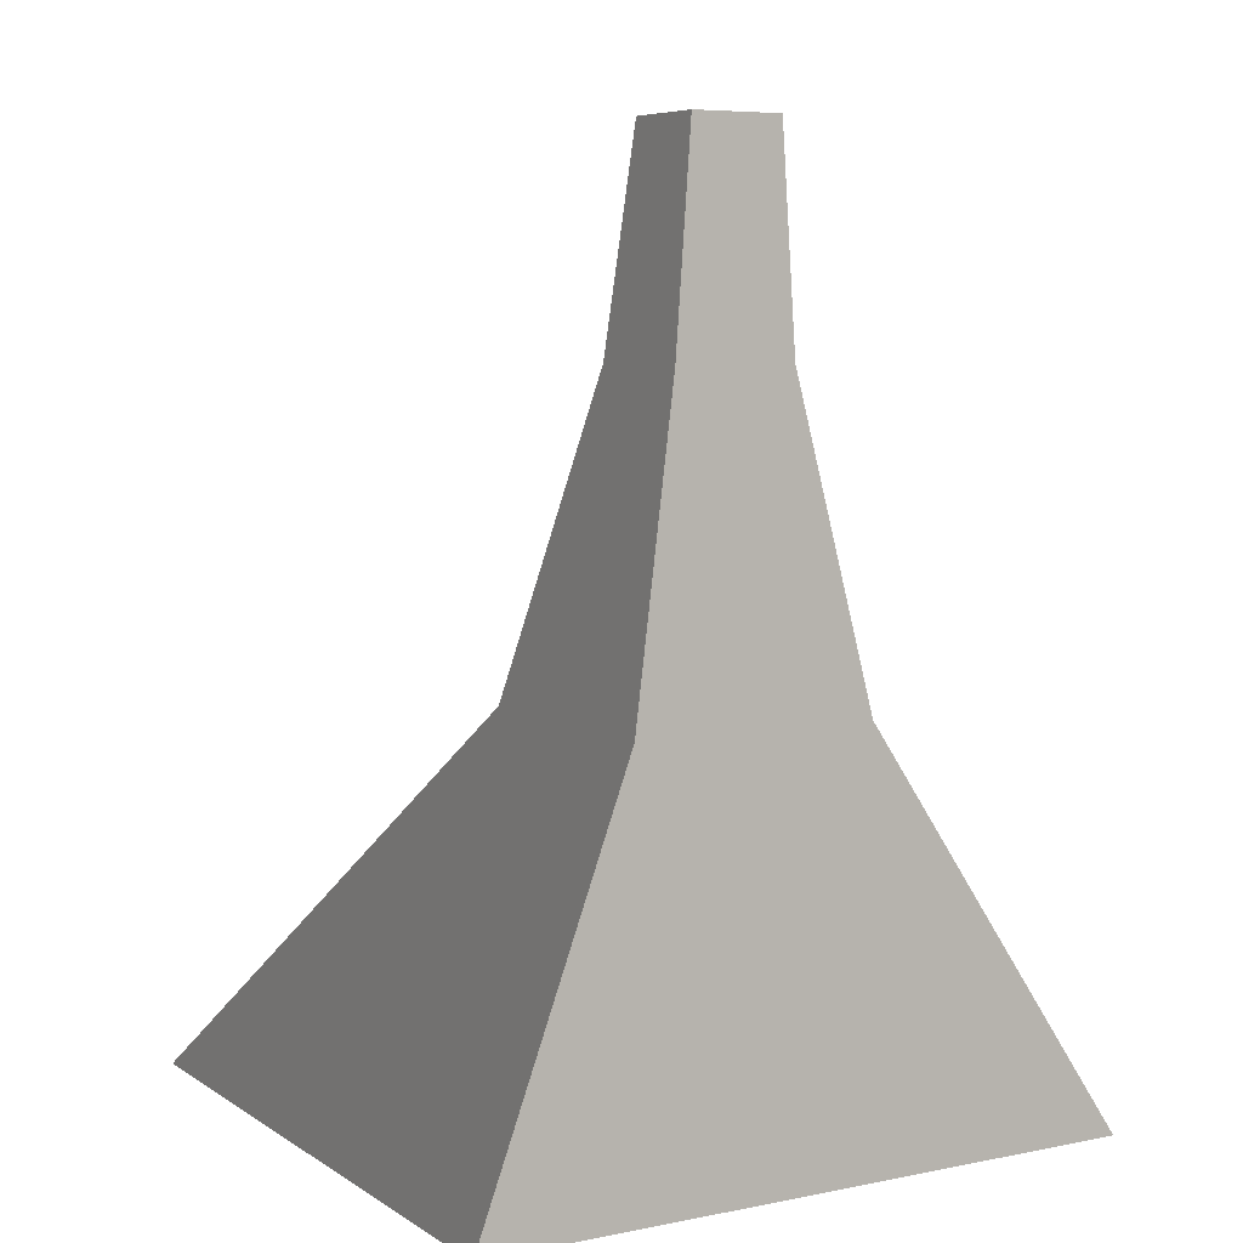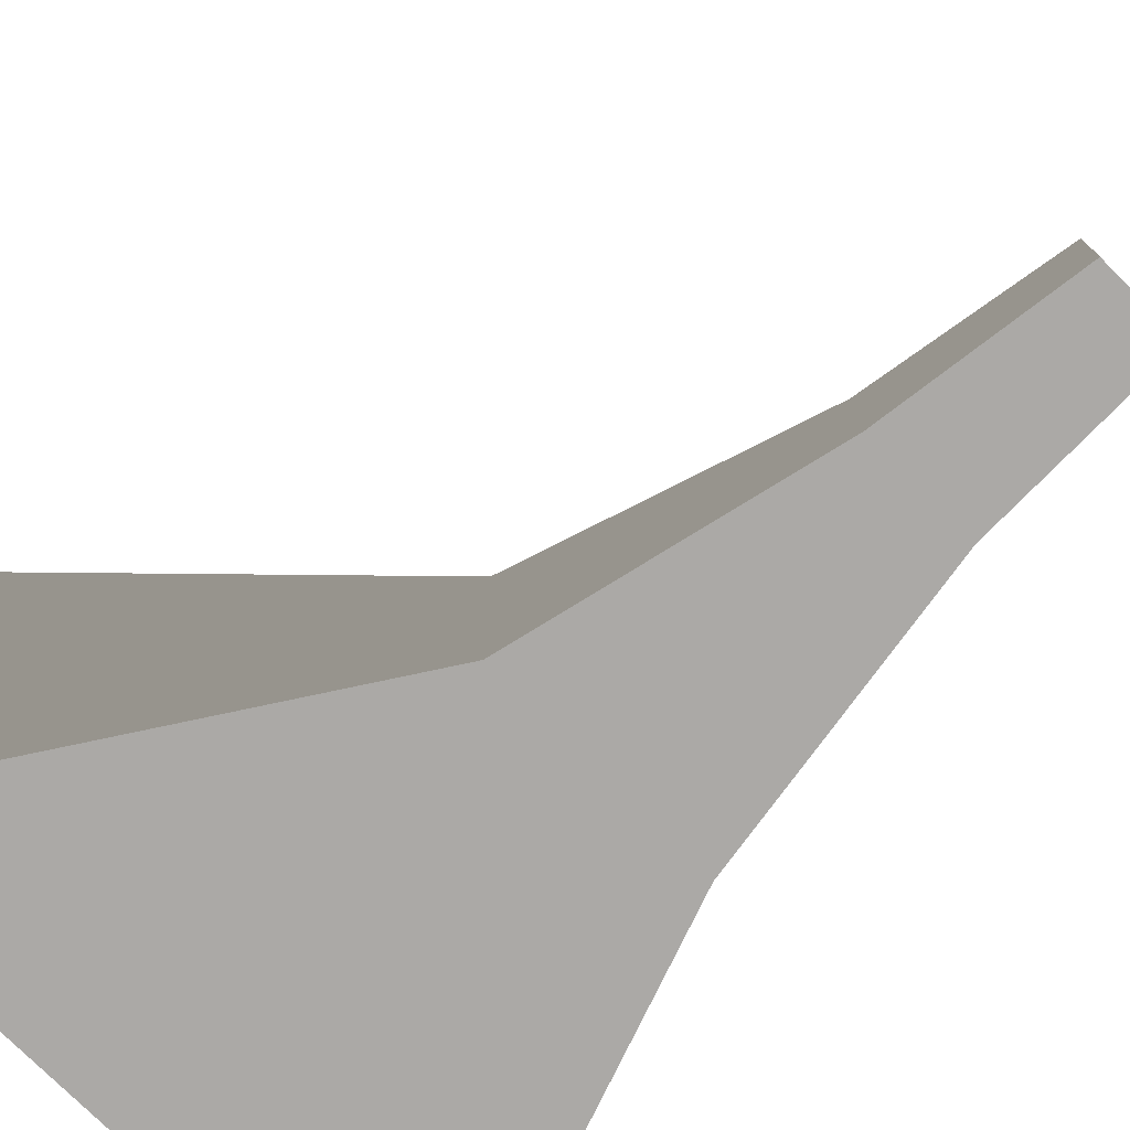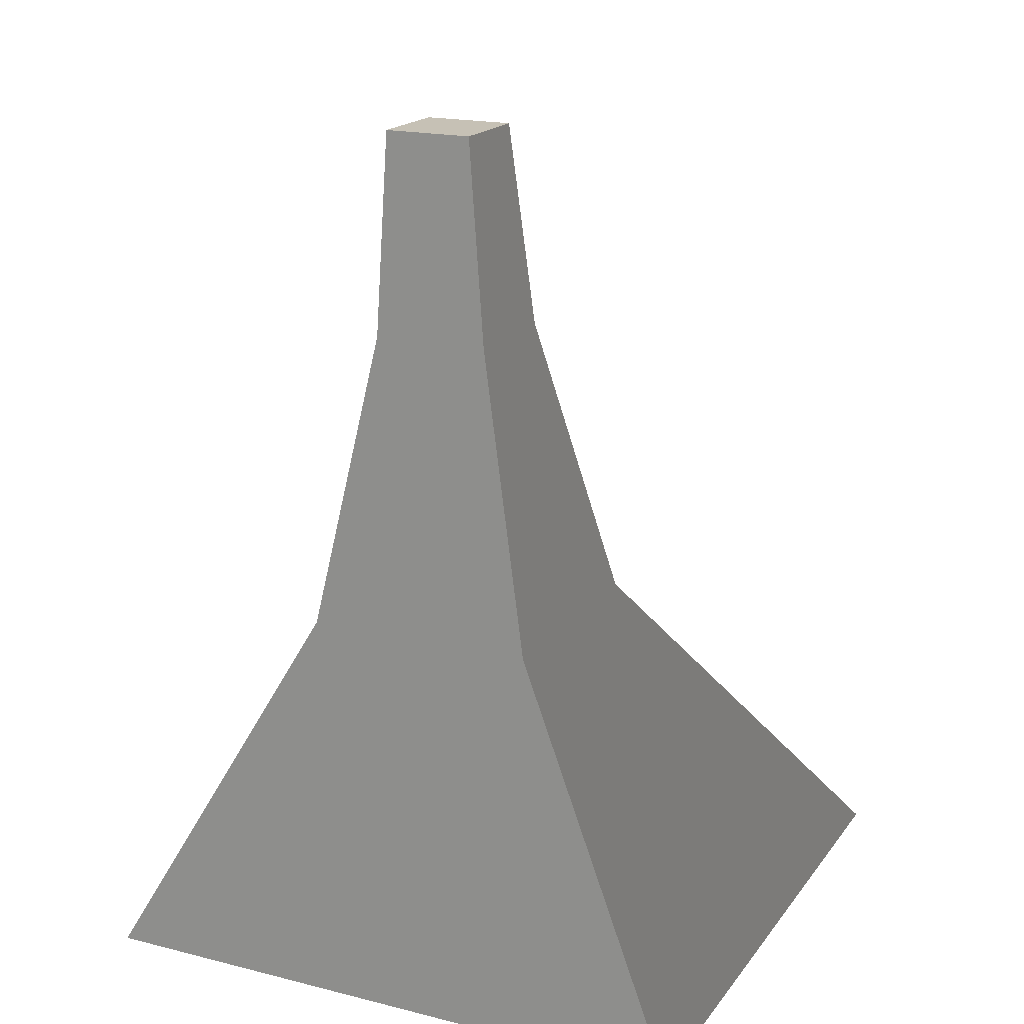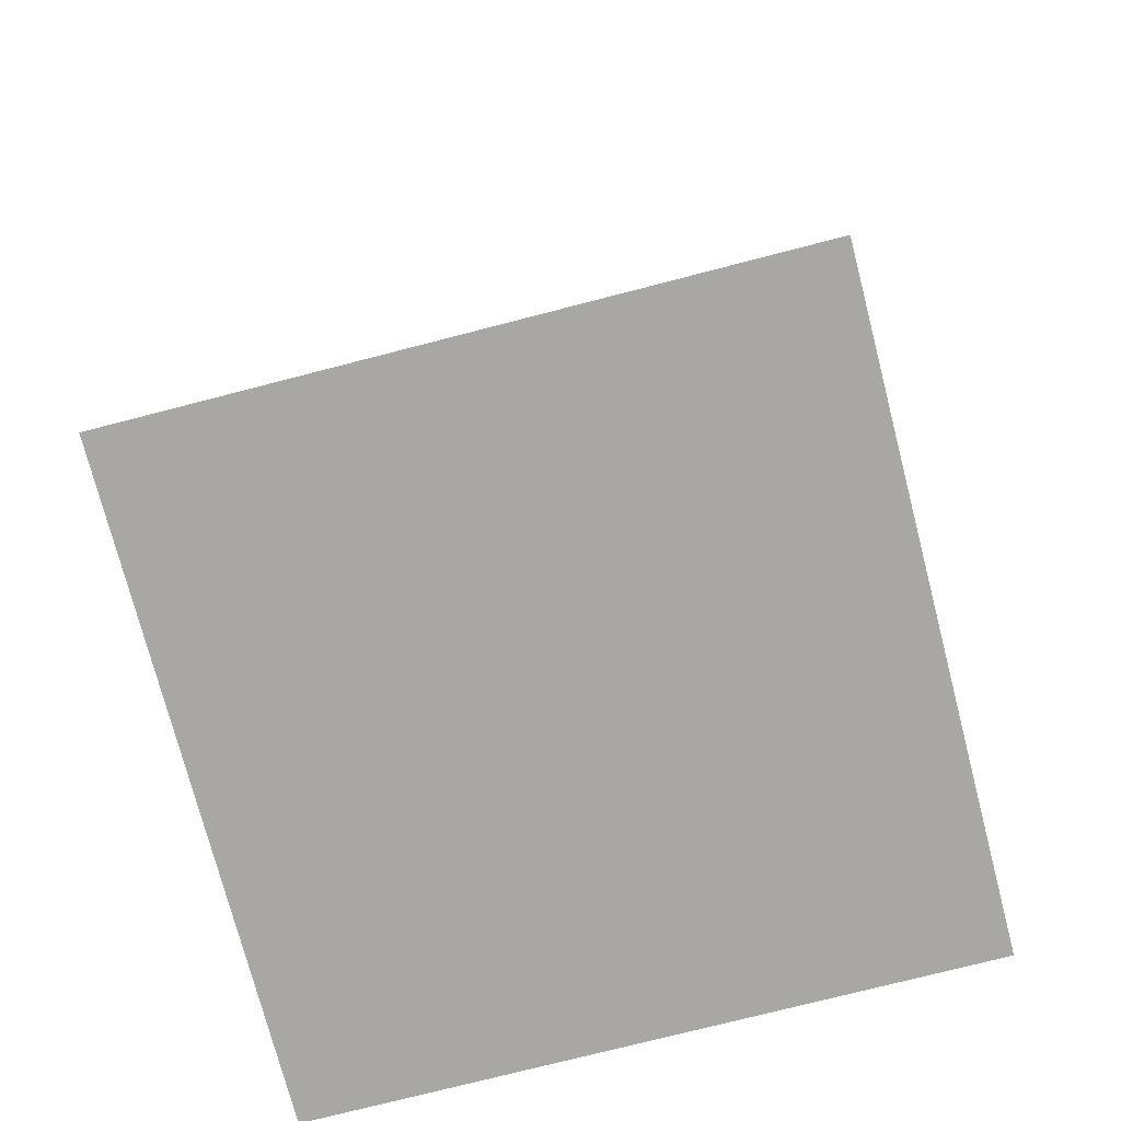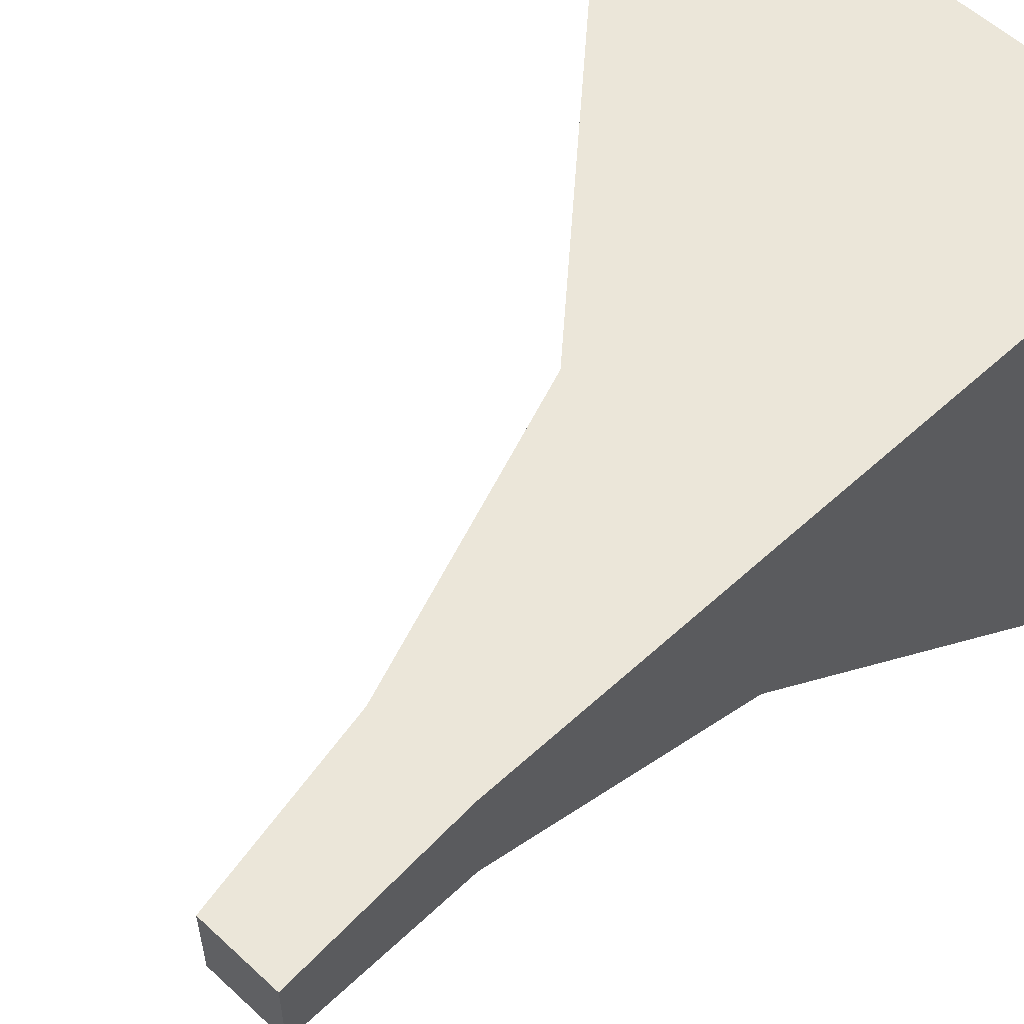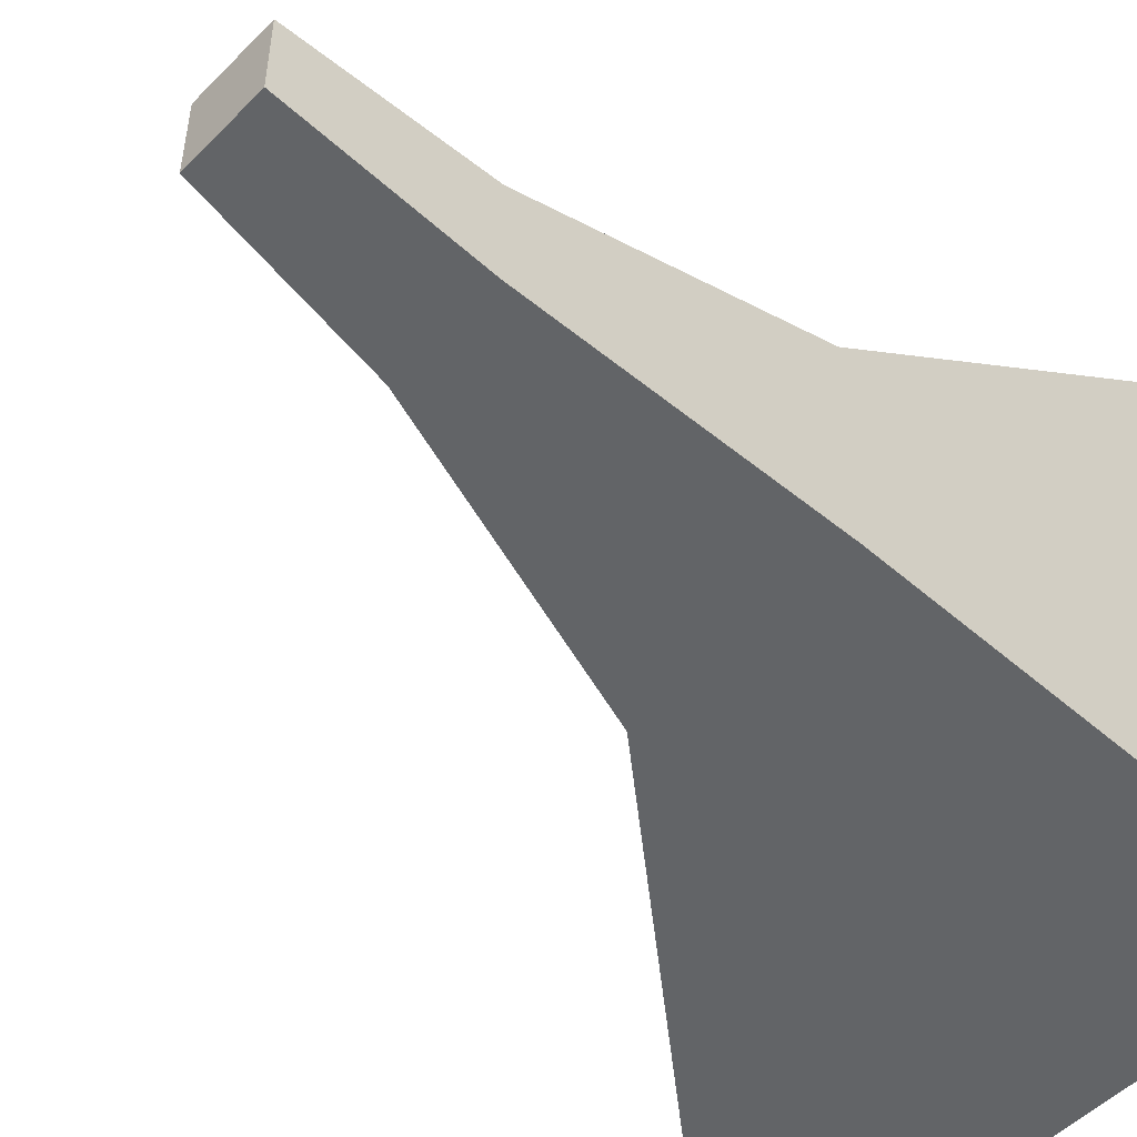
<metadata>
{"format":"obj","ext":"obj","renderer":"f3d","projection":"perspective","resolution":1024,"background":"white","views":[{"elev":6.6,"azim":-120.3,"up":"+Y"},{"elev":-75.6,"azim":134.8,"up":"+Z"},{"elev":18.8,"azim":-64.6,"up":"+Y"},{"elev":-74.7,"azim":14.5,"up":"+Y"},{"elev":56.7,"azim":-136.0,"up":"+Z"},{"elev":-51.1,"azim":-132.5,"up":"+Z"}]}
</metadata>
<code>
v  -1.306 2.16 0.2753
v  -1.416 1.198 0.0878
v  -1.416 1.198 0.8378
v  -1.306 2.16 0.6503
v  -1.307 2.815 0.3222
v  -1.026 2.815 0.3222
v  -0.9308 2.16 0.2753
v  -0.9308 2.16 0.6503
v  -0.6661 1.198 0.8378
v  -0.6661 1.198 0.0878
v  -1.026 2.815 0.6035
v  -1.307 2.815 0.6035
v  0.2925 0.0214 1.463
v  0.2925 0.0214 -0.5372
v  -1.708 0.0214 1.463
v  -1.708 0.0214 -0.5372
g default
f 1 2 3 4
f 5 6 7 1
f 8 9 10 7
f 11 12 4 8
f 9 13 14 10
f 14 13 15 16
f 6 11 8 7
f 2 16 15 3
f 12 5 1 4
f 9 3 15 13
f 8 4 3 9
f 2 10 14 16
f 1 7 10 2
f 5 12 11 6

</code>
